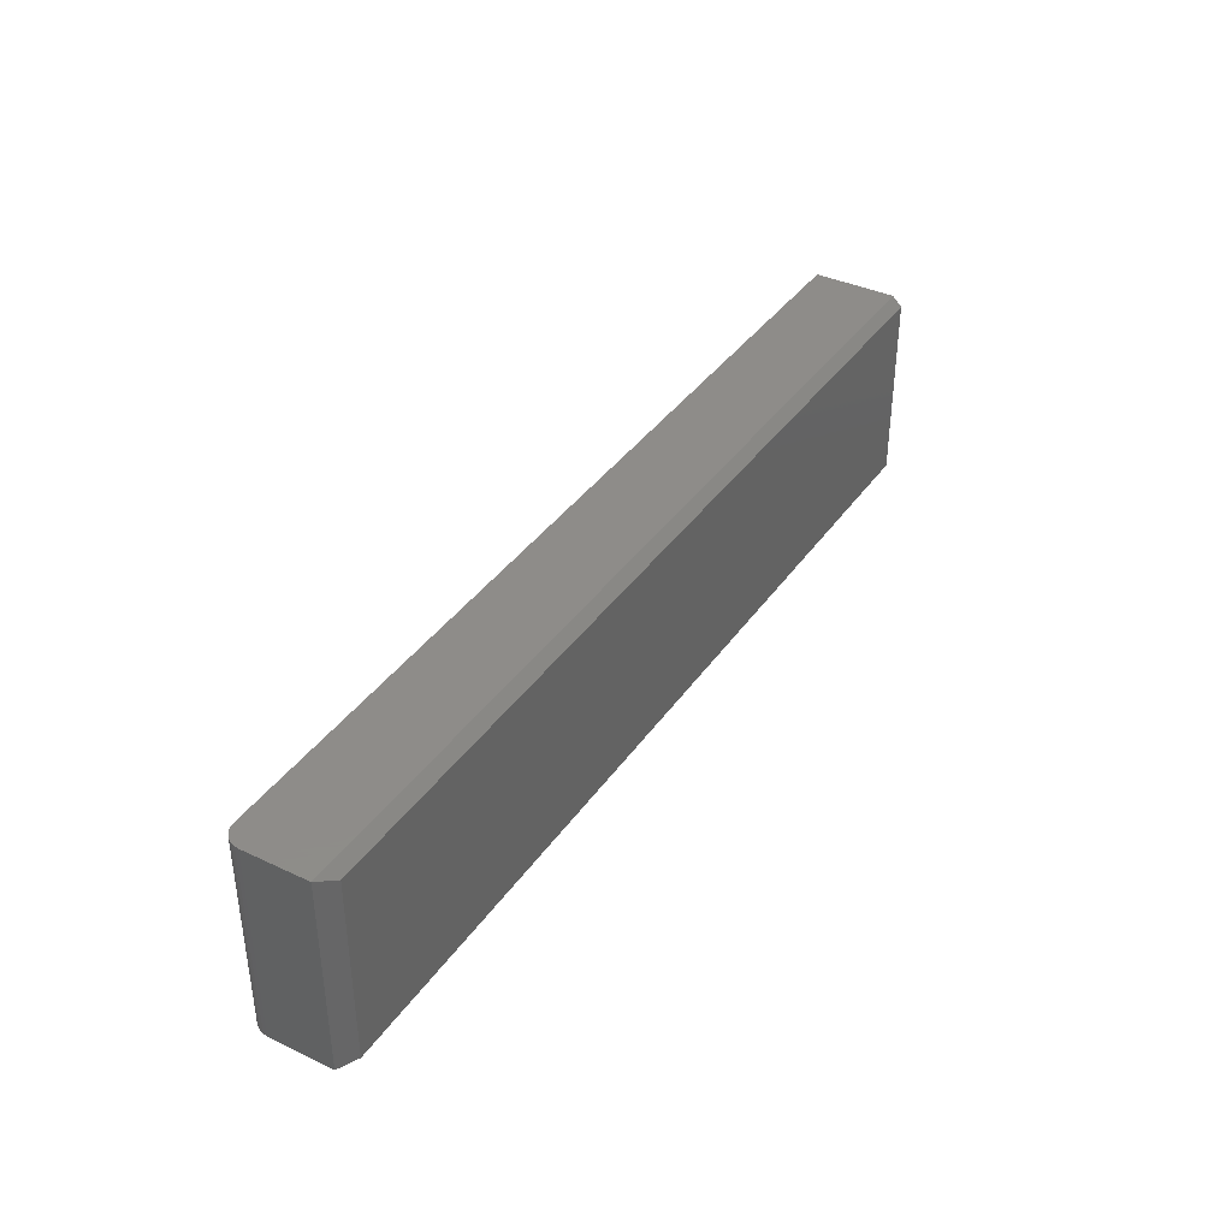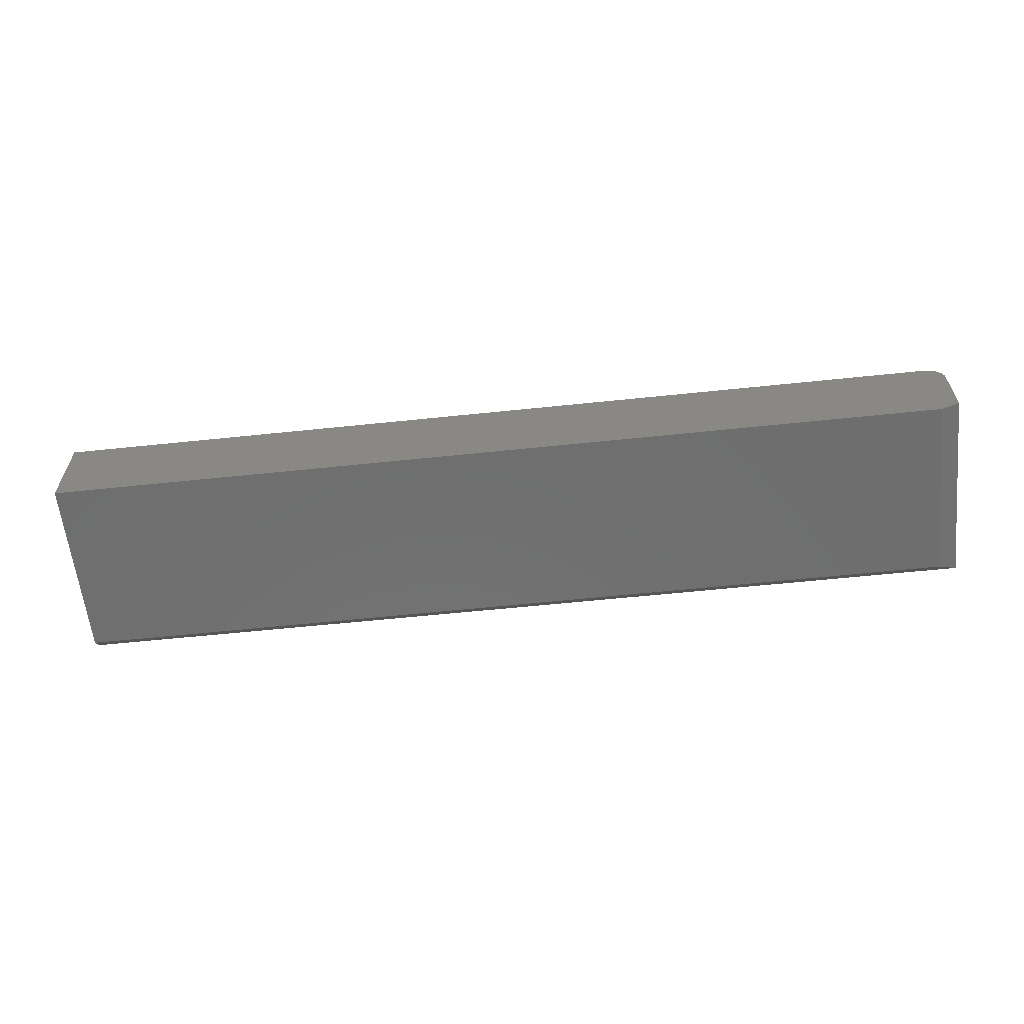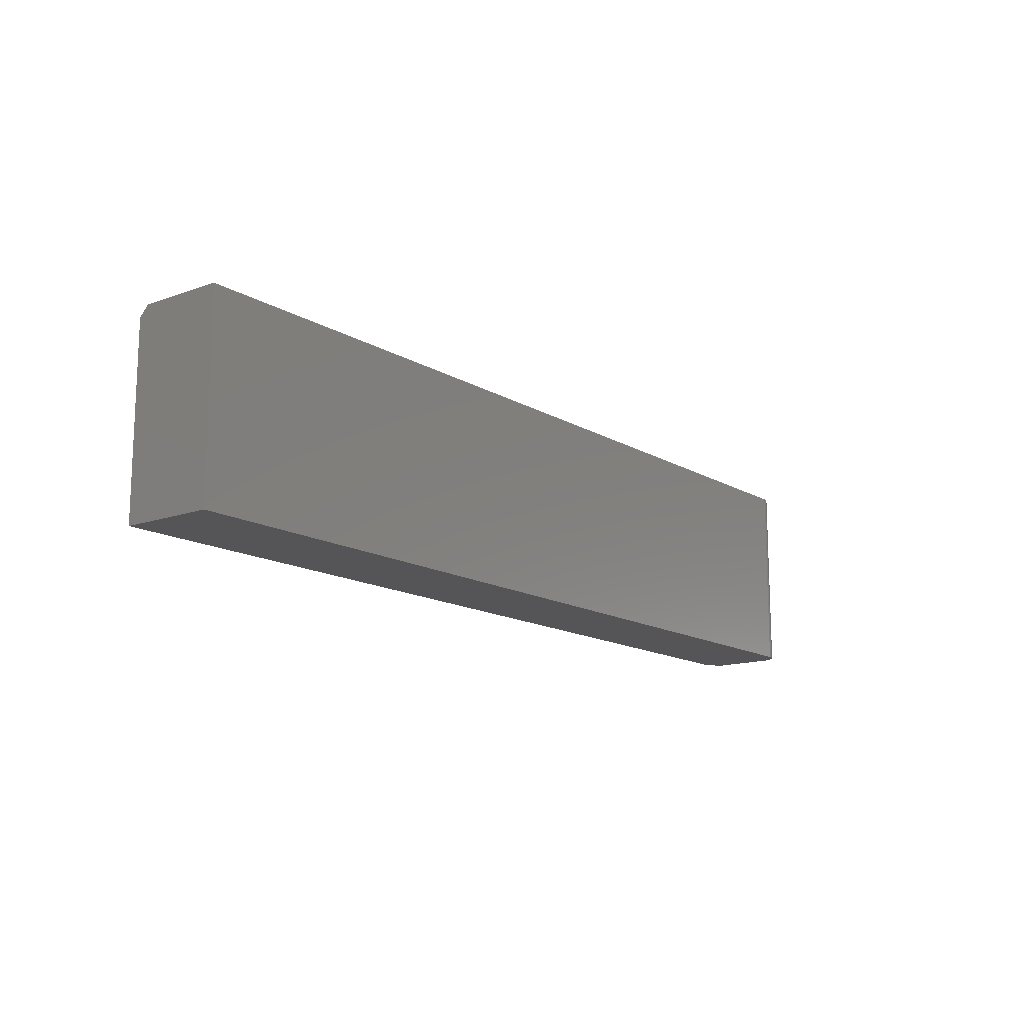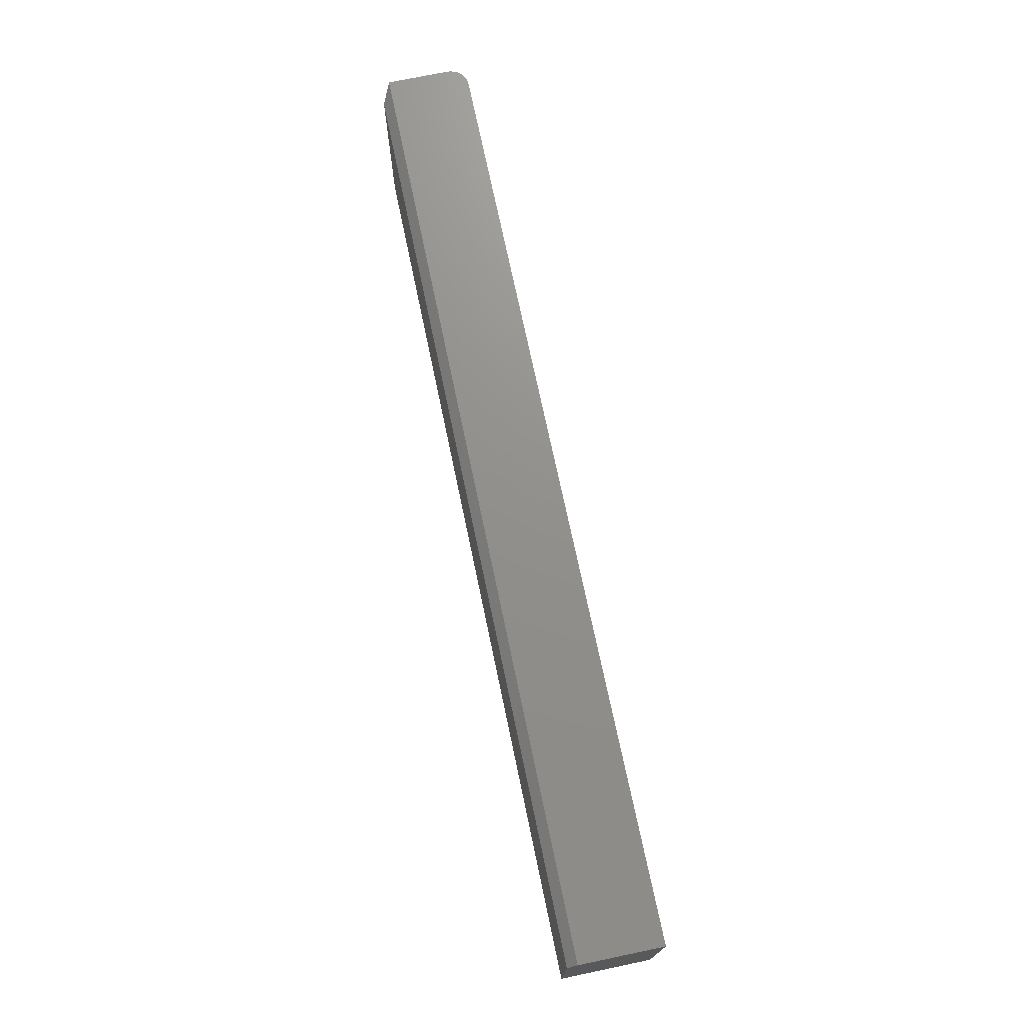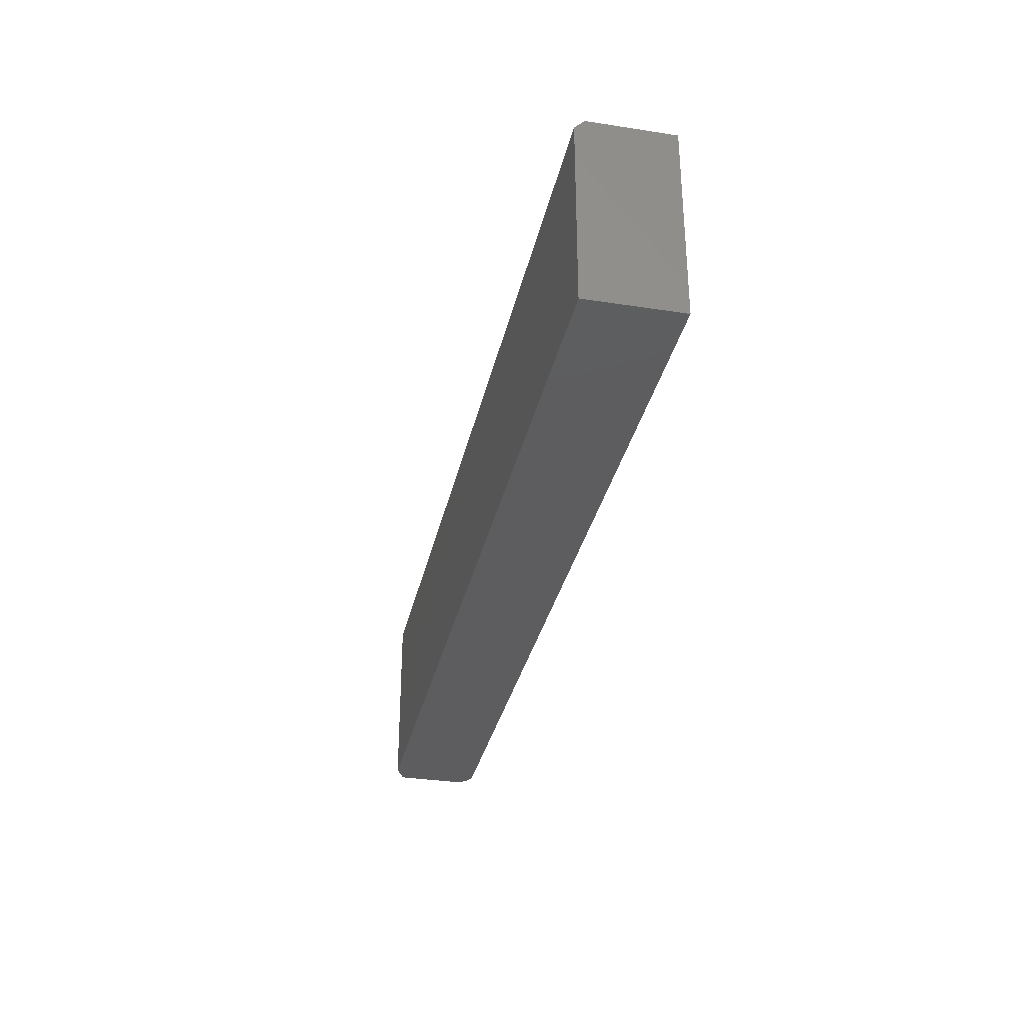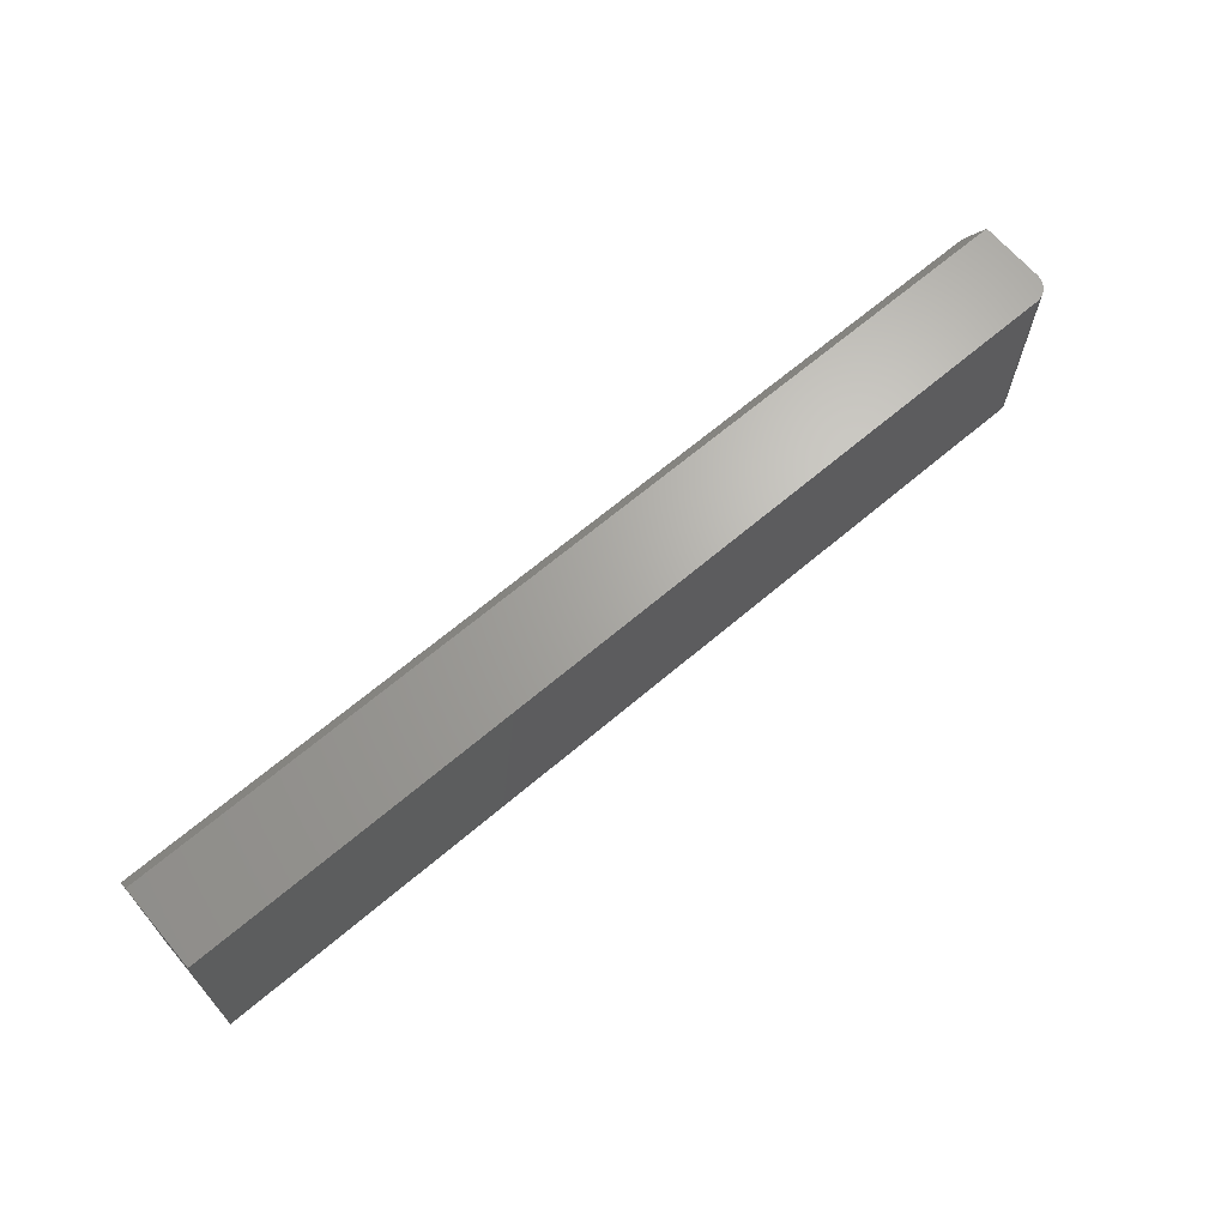
<metadata>
{"format":"stl","ext":"stl","renderer":"f3d","projection":"perspective","resolution":1024,"background":"white","views":[{"elev":38.2,"azim":120.9,"up":"+Y"},{"elev":-60.7,"azim":6.1,"up":"+Z"},{"elev":-14.2,"azim":-52.1,"up":"+Y"},{"elev":72.4,"azim":-101.8,"up":"+Y"},{"elev":-32.7,"azim":-102.1,"up":"+Y"},{"elev":66.7,"azim":-40.4,"up":"+Y"}]}
</metadata>
<code>
# stl→obj: 27 verts, 50 faces
v 0.7447 0.1595 0.1345
v 0.7307 0.1595 0.1461
v 0.7361 0.1595 0.1432
v 0.7408 0.1595 0.1393
v 0.7248 0.1595 0.1478
v 0.7476 0.1595 0.1291
v 0.7494 0.1595 0.1233
v 0.75 0.1595 0.1172
v 0.75 0.1595 0.01562
v 0.7188 0.1595 0.1484
v -0.75 0.1595 0.1484
v -0.75 0.1595 0.01562
v 0.75 -0.1562 0.01562
v 0.7188 -0.1562 0
v 0.7188 0.1439 0
v -0.75 -0.1562 0
v -0.75 0.1439 0
v -0.75 -0.1562 0.1484
v 0.75 -0.1562 0.1172
v 0.7494 -0.1562 0.1233
v 0.7476 -0.1562 0.1291
v 0.7447 -0.1562 0.1345
v 0.7408 -0.1562 0.1393
v 0.7361 -0.1562 0.1432
v 0.7307 -0.1562 0.1461
v 0.7248 -0.1562 0.1478
v 0.7188 -0.1562 0.1484
f 1 2 3
f 1 3 4
f 5 2 1
f 5 1 6
f 5 6 7
f 5 7 8
f 5 8 9
f 5 9 10
f 10 9 11
f 11 9 12
f 13 14 9
f 9 14 15
f 16 17 14
f 14 17 15
f 16 18 17
f 17 18 11
f 17 11 12
f 19 13 8
f 8 13 9
f 9 15 12
f 12 15 17
f 19 20 21
f 13 19 21
f 13 21 22
f 13 22 23
f 13 23 24
f 13 24 25
f 13 25 26
f 13 26 27
f 13 27 14
f 18 16 27
f 27 16 14
f 18 27 11
f 11 27 10
f 19 8 20
f 20 8 7
f 20 7 21
f 21 7 6
f 21 6 22
f 22 6 1
f 22 1 23
f 23 1 4
f 23 4 24
f 24 4 3
f 24 3 25
f 25 3 2
f 25 2 26
f 26 2 5
f 26 5 27
f 27 5 10

</code>
